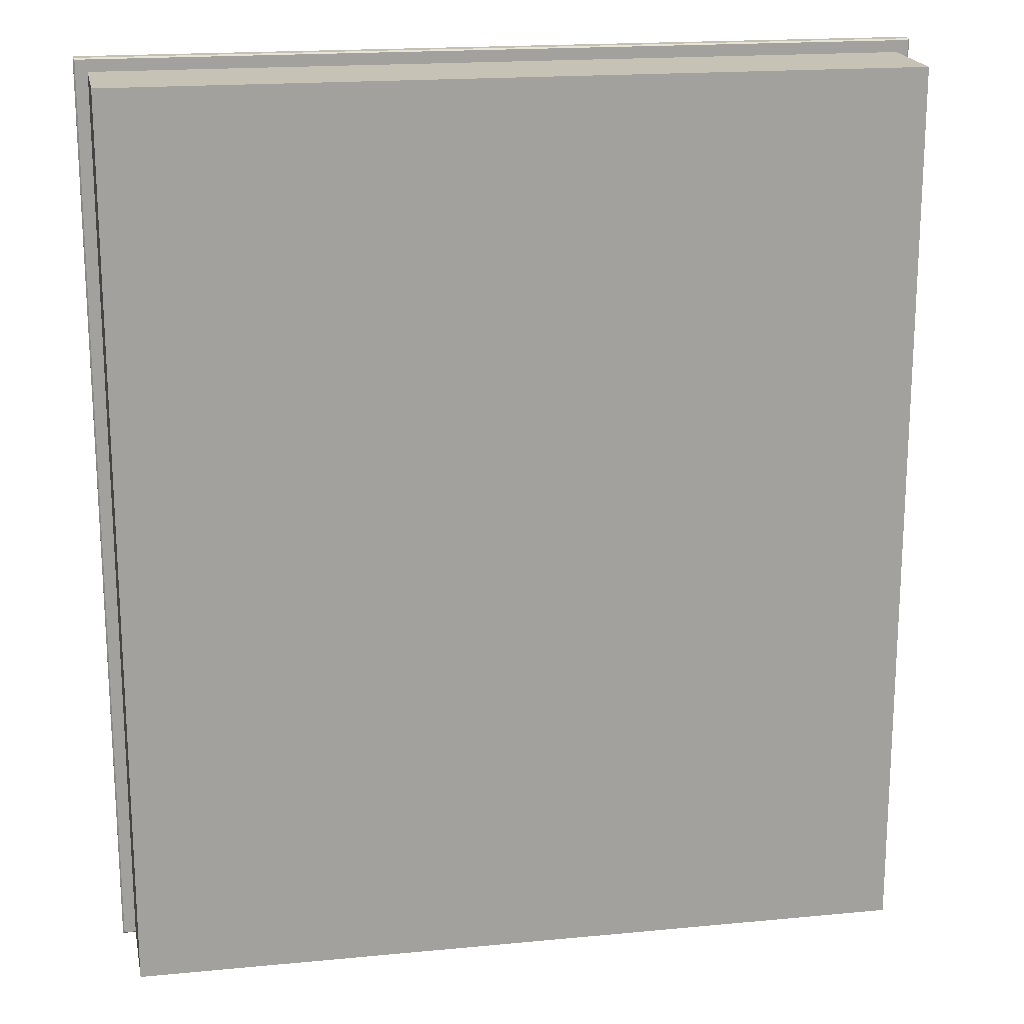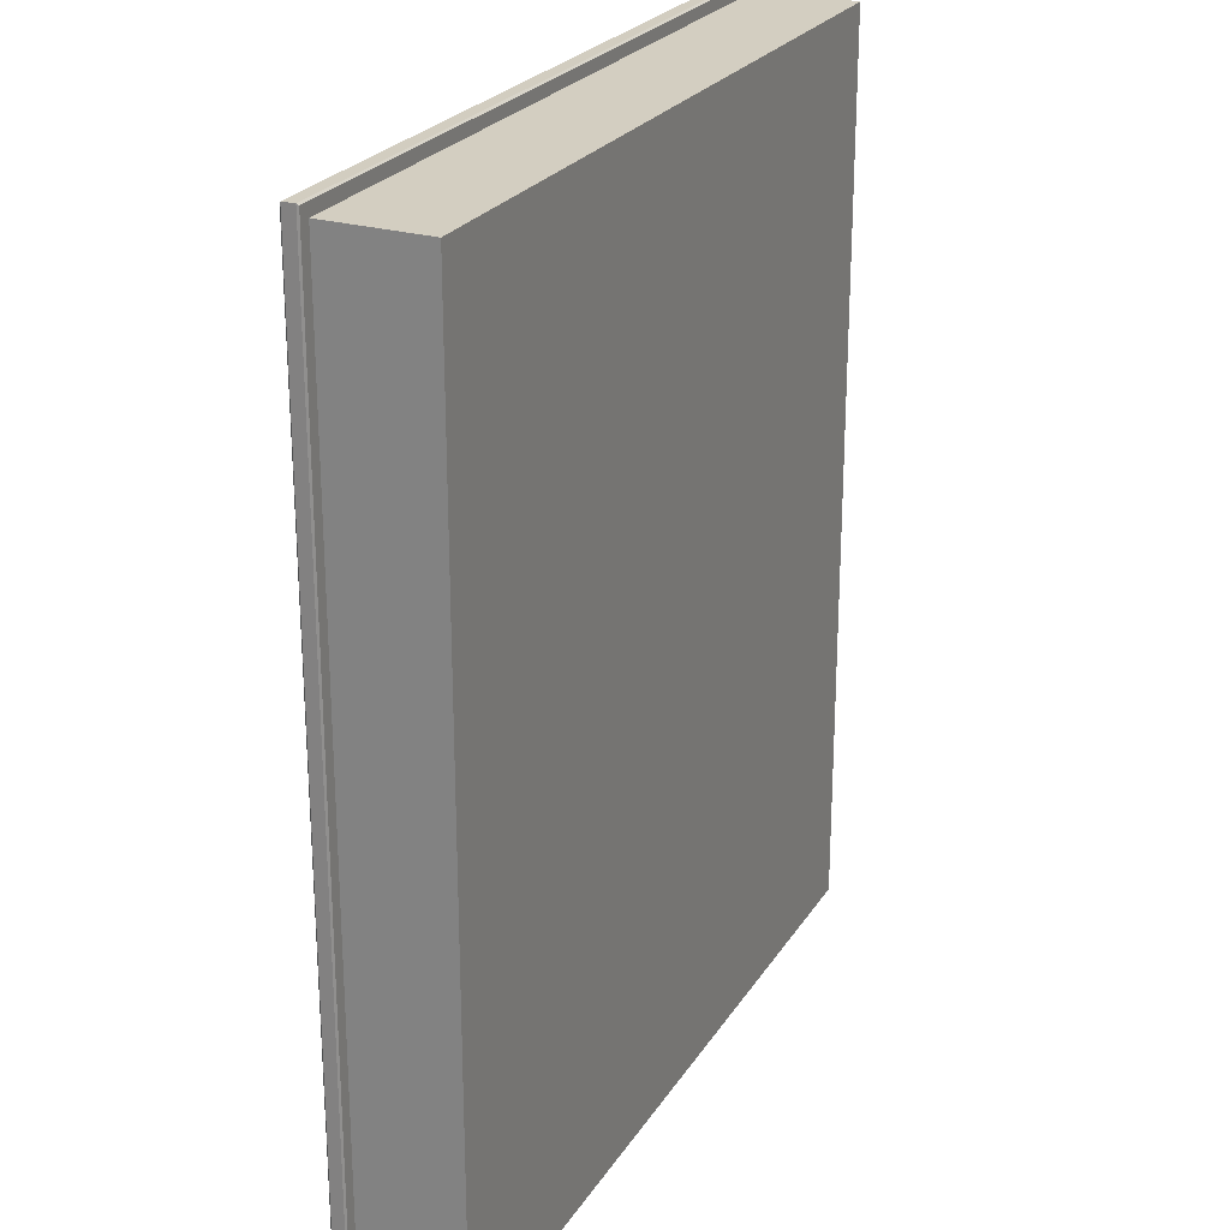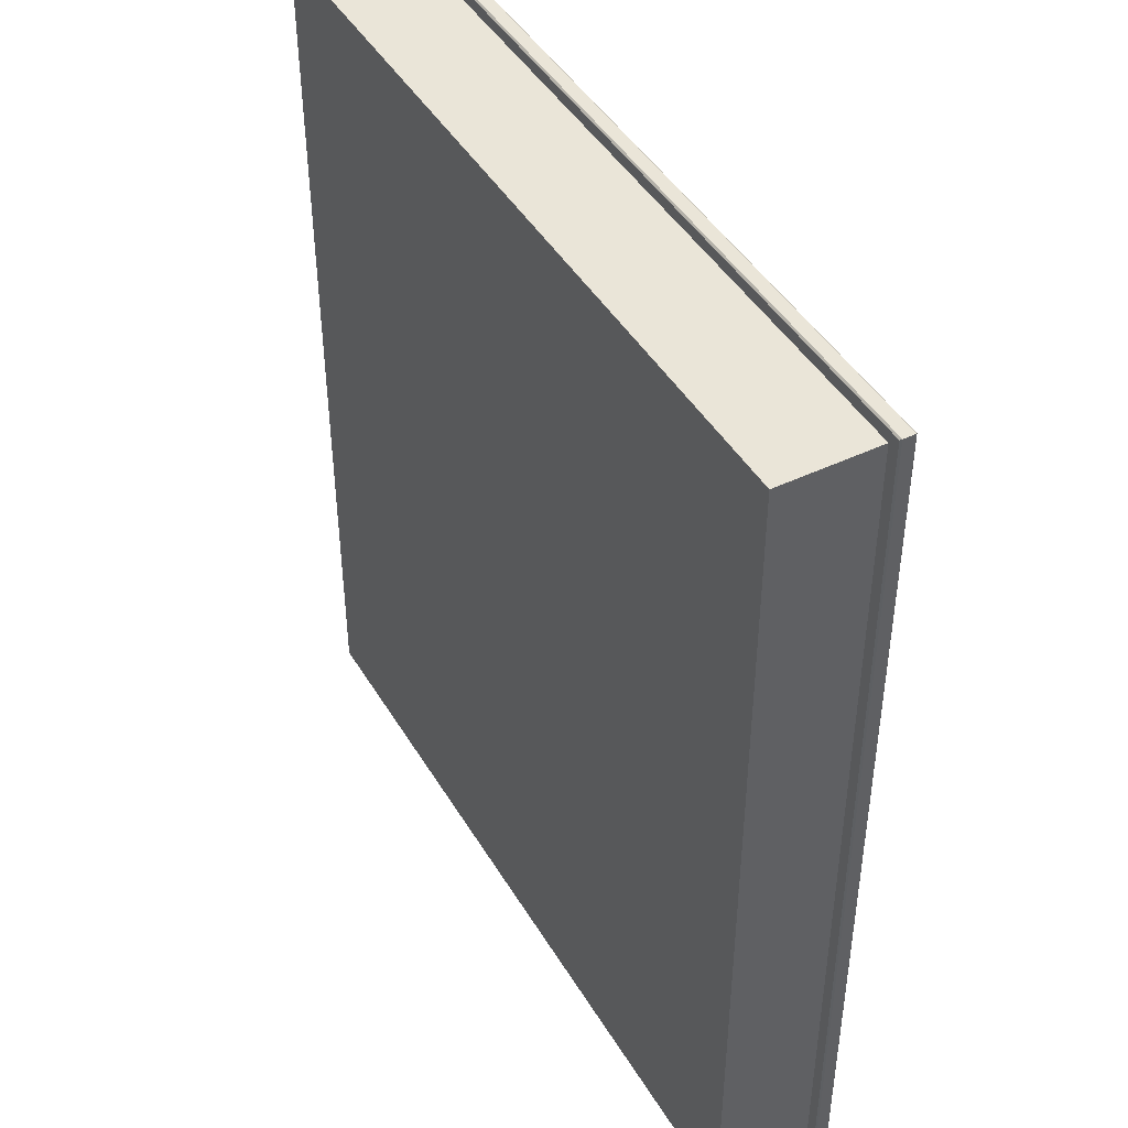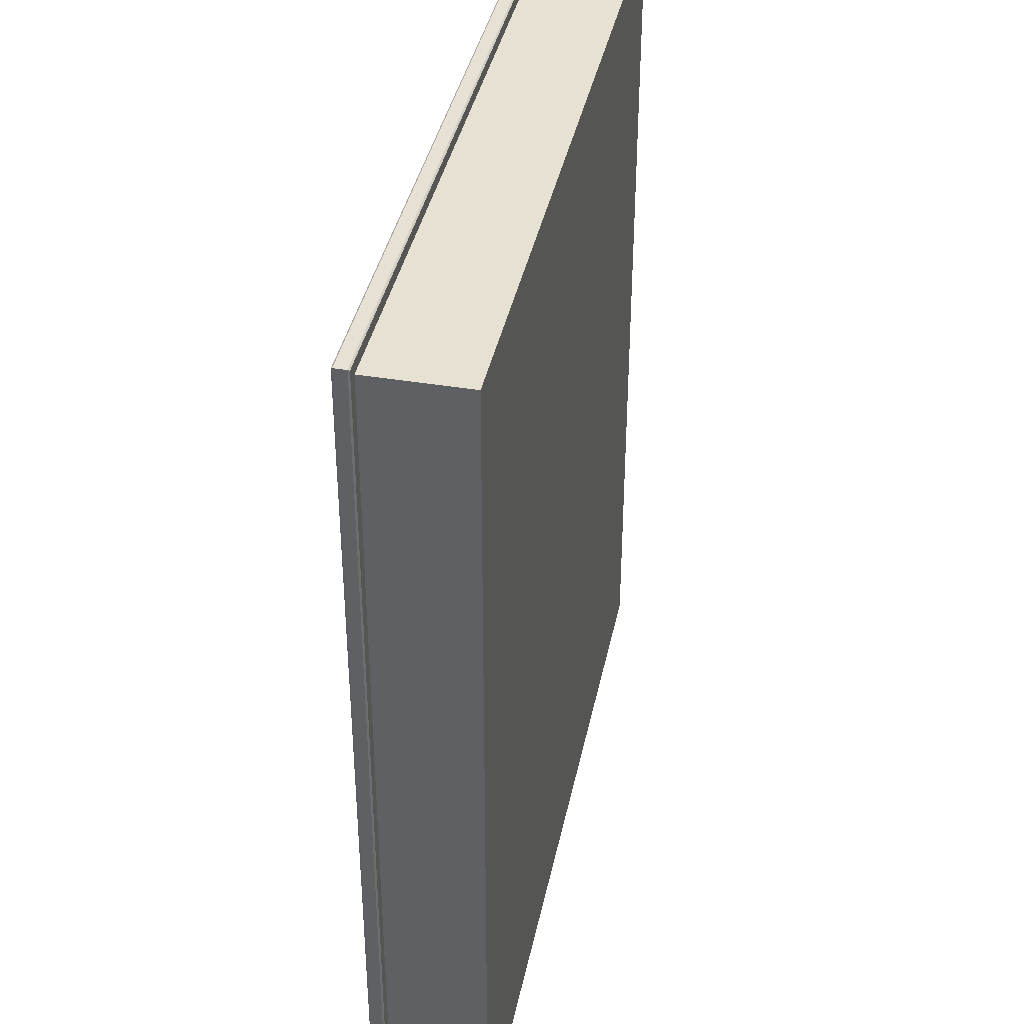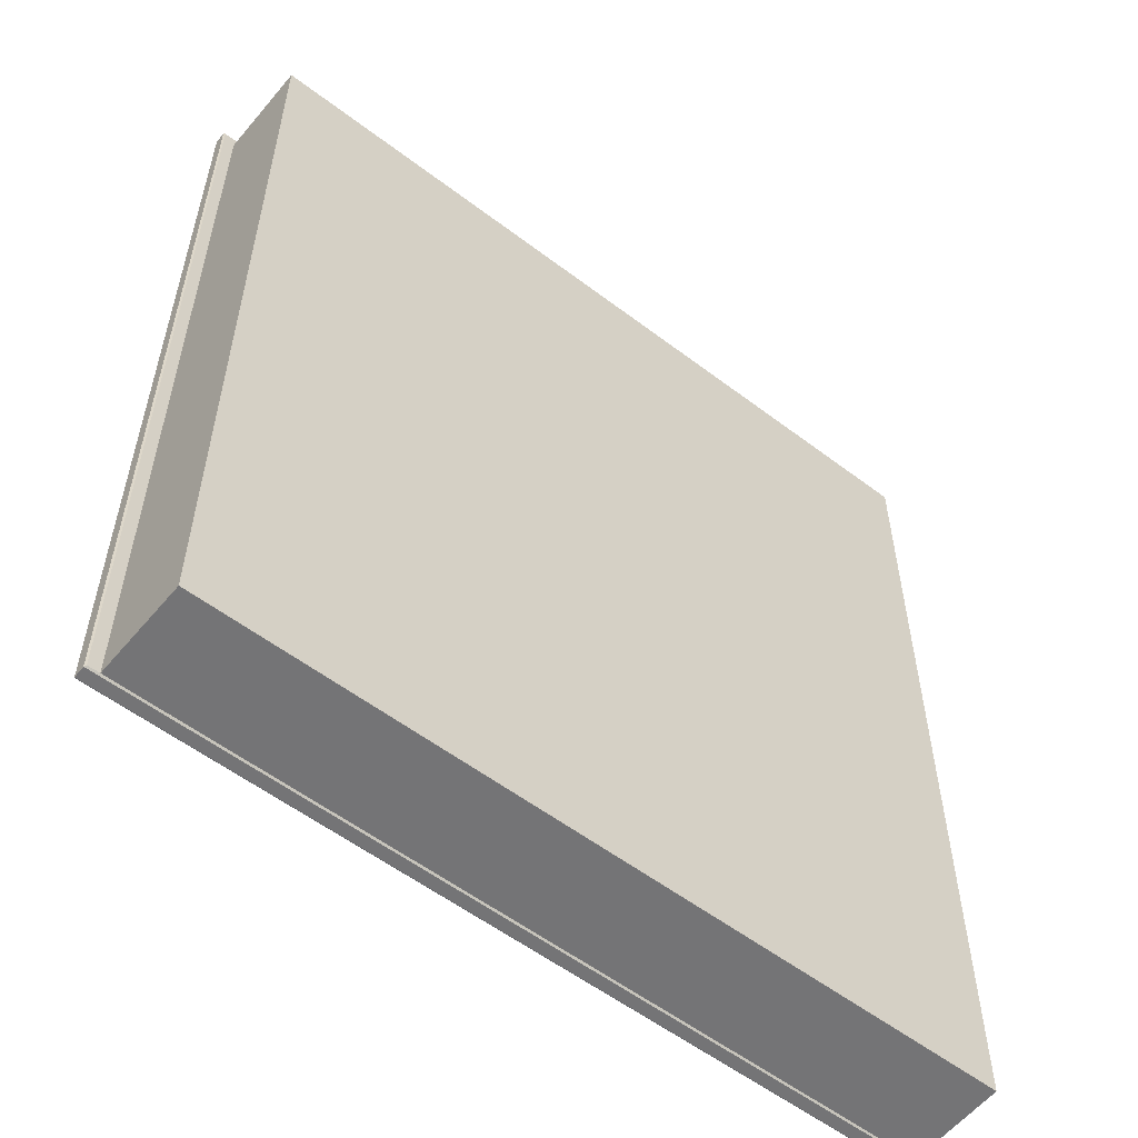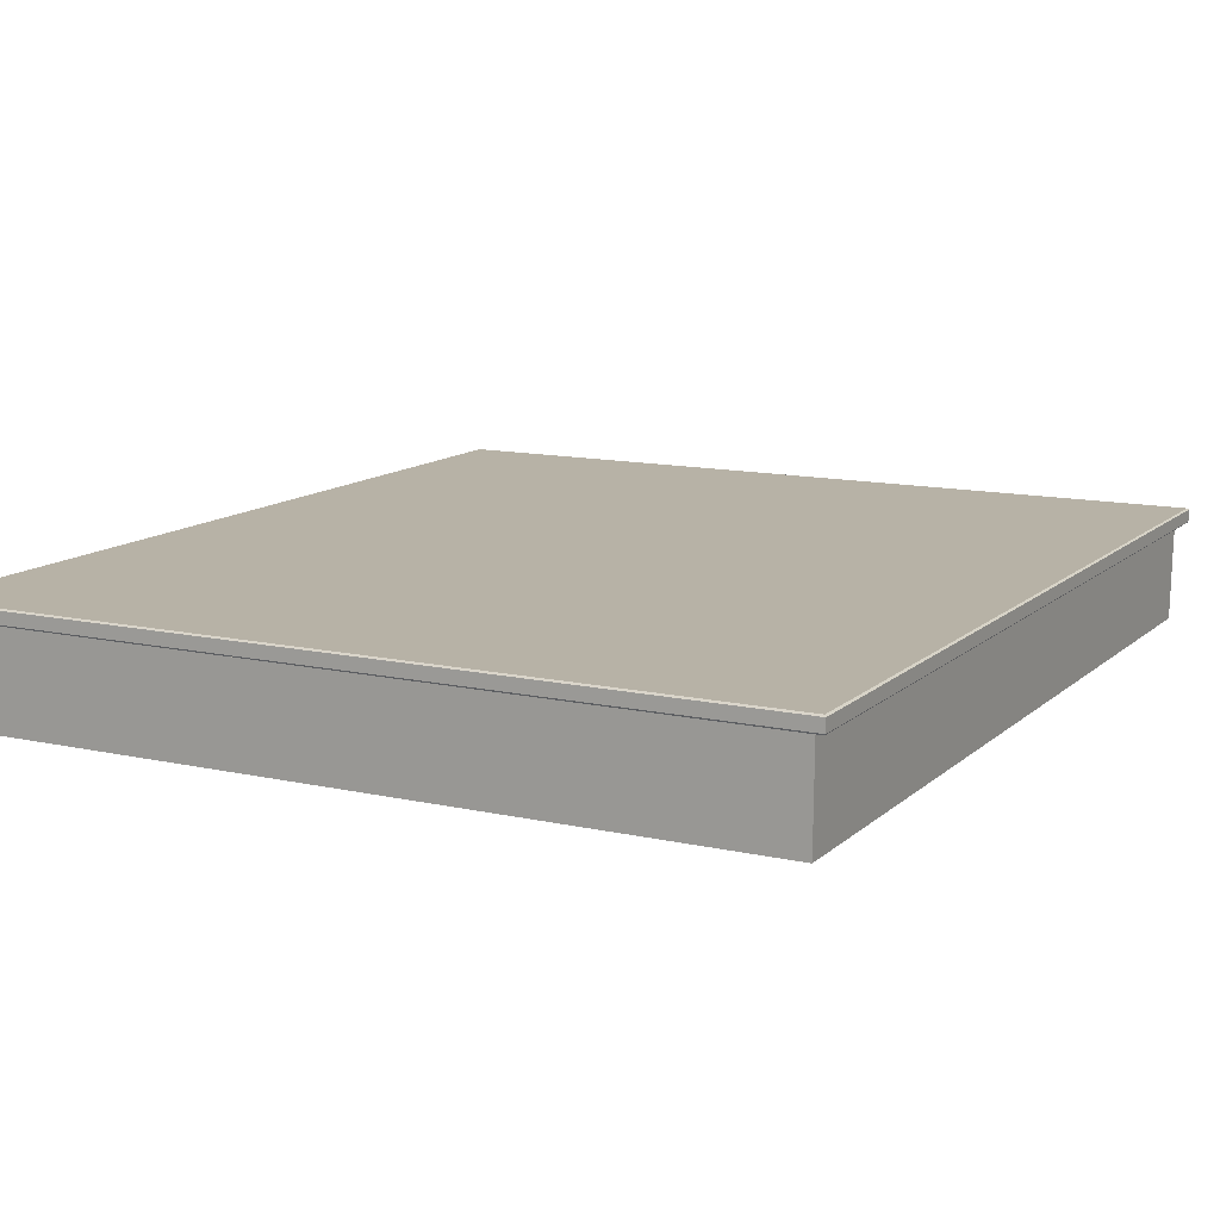
<metadata>
{"format":"obj","ext":"obj","renderer":"f3d","projection":"perspective","resolution":1024,"background":"white","views":[{"elev":18.3,"azim":-10.5,"up":"+Z"},{"elev":24.3,"azim":-65.3,"up":"+Z"},{"elev":44.8,"azim":60.9,"up":"+Z"},{"elev":39.1,"azim":-78.4,"up":"+Z"},{"elev":-56.3,"azim":-38.5,"up":"+Z"},{"elev":12.4,"azim":27.8,"up":"+Y"}]}
</metadata>
<code>
v -139.2 34.51 154.6
v -139.2 34.51 -161.5
v 139.2 34.51 -161.5
v 139.2 34.51 154.6
v -143.8 35.04 159.2
v -143.3 34.51 158.7
v -143.3 34.51 -161.5
v -143.8 35.04 -162
v -143.3 39.8 158.7
v -143.8 39.27 159.2
v -143.8 39.27 -162
v -143.3 39.8 -161.5
v 143.8 39.27 -162
v 143.3 39.8 -161.5
v 143.3 34.51 -161.5
v 143.8 35.04 -162
v 143.3 34.51 158.7
v 143.8 35.04 159.2
v 143.8 39.27 159.2
v 143.3 39.8 158.7
v -138.6 0 154.1
v 138.6 0 154.1
v -138.6 0 -161.5
v 138.6 0 -161.5
v -143.8 35.04 -8.825
v -143.3 34.51 -8.825
v -139.2 34.51 -8.825
v -138.6 0 -8.825
v 138.6 0 -8.825
v 139.2 34.51 -8.825
v 143.3 34.51 -8.825
v 143.8 35.04 -8.825
v 143.8 39.27 -8.825
v 143.3 39.8 -8.825
v -143.3 39.8 -8.825
v -143.8 39.27 -8.825
v 3.388 0 154.1
v 3.388 0 -8.825
v 3.388 0 -161.5
v 3.388 34.51 -161.5
v 3.388 34.51 -161.5
v 3.388 35.04 -162
v 3.388 39.27 -162
v 3.388 39.8 -161.5
v 3.388 39.8 -8.825
v 3.388 39.8 158.7
v 3.388 39.27 159.2
v 3.388 35.04 159.2
v 3.388 34.51 158.7
v 3.388 34.51 154.6
f 48 49 17 18
f 6 5 25 26
f 41 42 16 15
f 46 47 19 20
f 10 9 35 36
f 43 44 14 13
f 33 34 20 19
f 31 32 18 17
f 36 25 5 10
f 43 13 16 42
f 18 32 33 19
f 48 18 19 47
f 27 1 6 26
f 34 45 46 20
f 4 30 31 17
f 50 4 17 49
f 27 28 21 1
f 37 22 4 50
f 4 22 29 30
f 3 24 39 40
f 38 29 22 37
f 26 25 8 7
f 2 27 26 7
f 2 23 28 27
f 39 24 29 38
f 29 24 3 30
f 31 30 3 15
f 15 16 32 31
f 33 32 16 13
f 13 14 34 33
f 14 44 45 34
f 36 35 12 11
f 8 25 36 11
f 1 21 37 50
f 28 38 37 21
f 23 39 38 28
f 39 23 2 40
f 7 8 42 41
f 11 43 42 8
f 11 12 44 43
f 45 44 12 35
f 46 45 35 9
f 9 10 47 46
f 5 48 47 10
f 5 6 49 48
f 1 50 49 6

</code>
